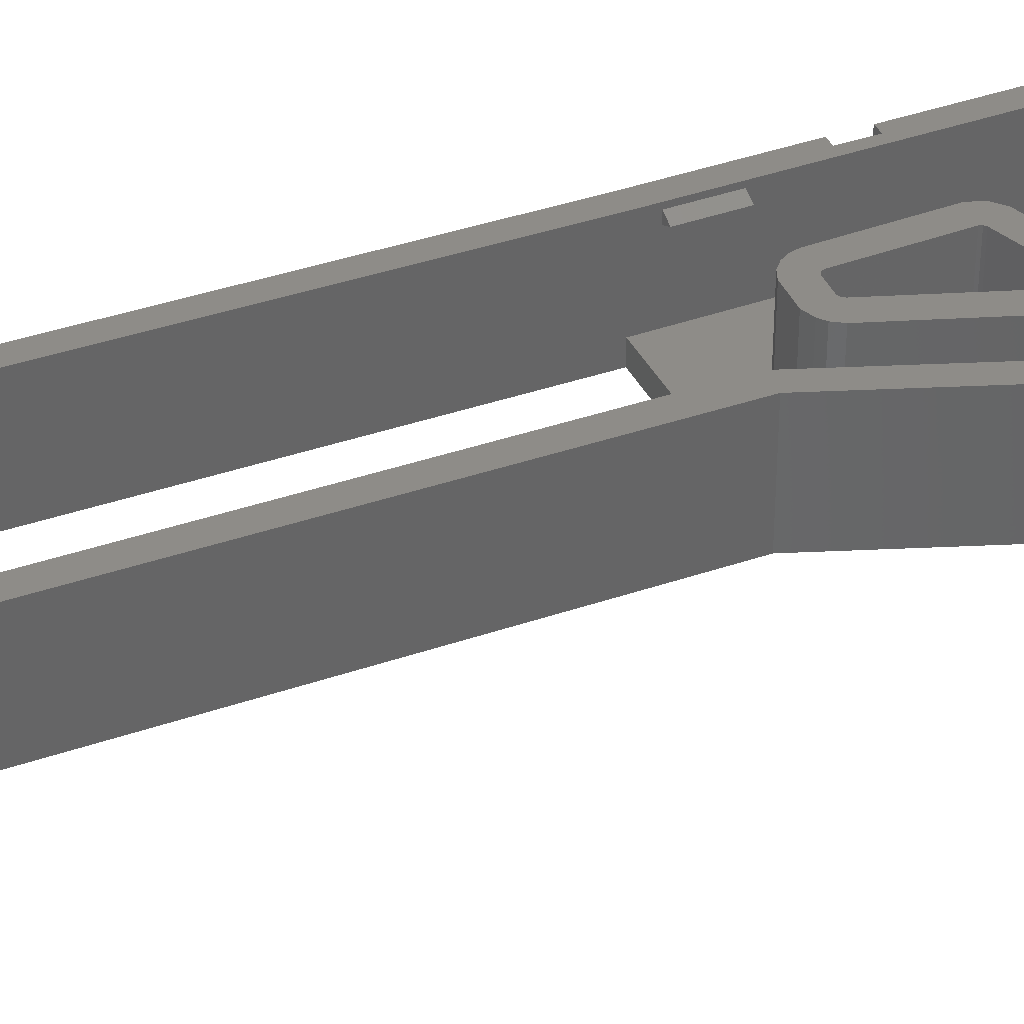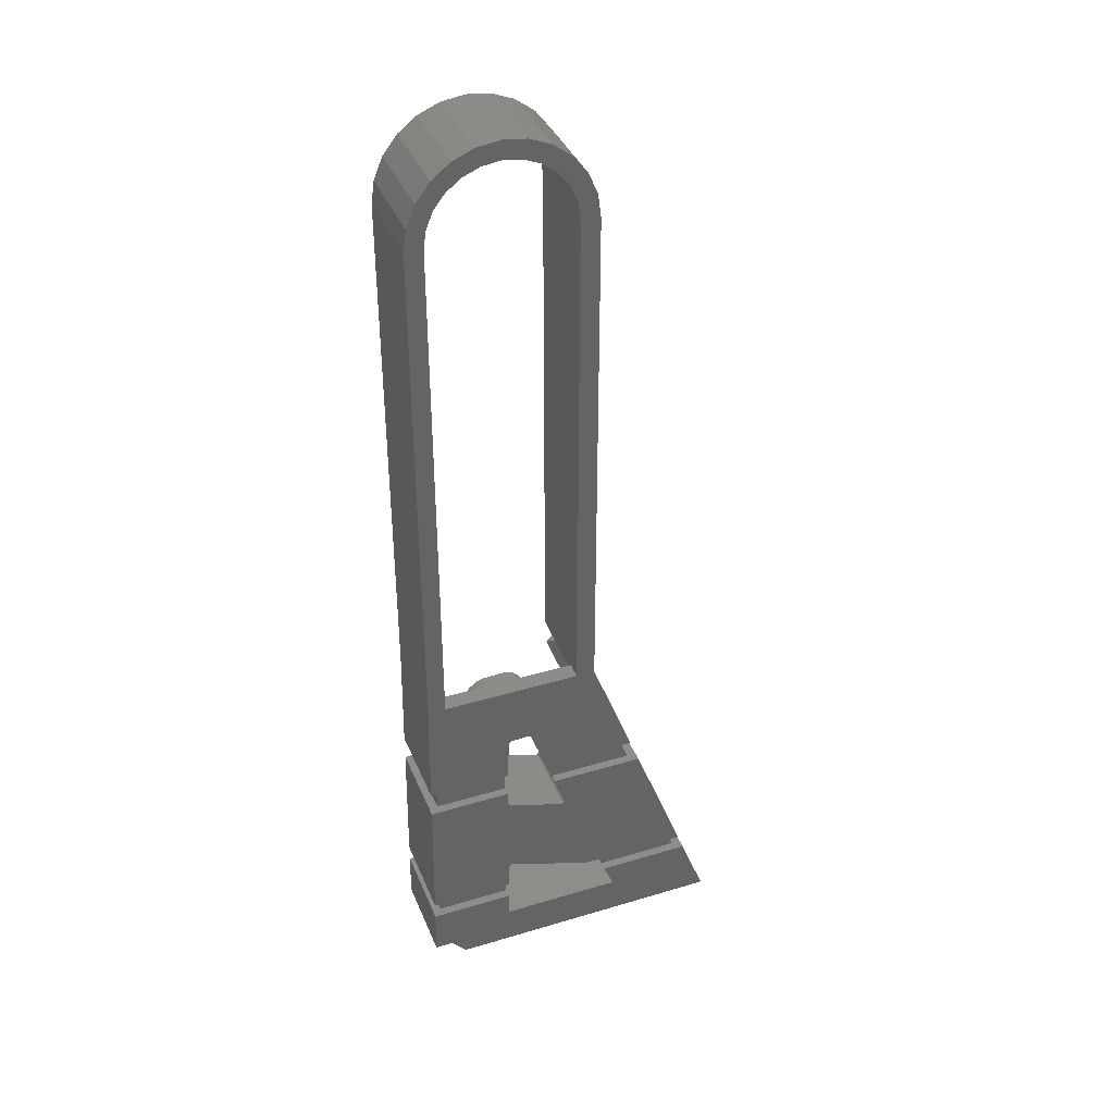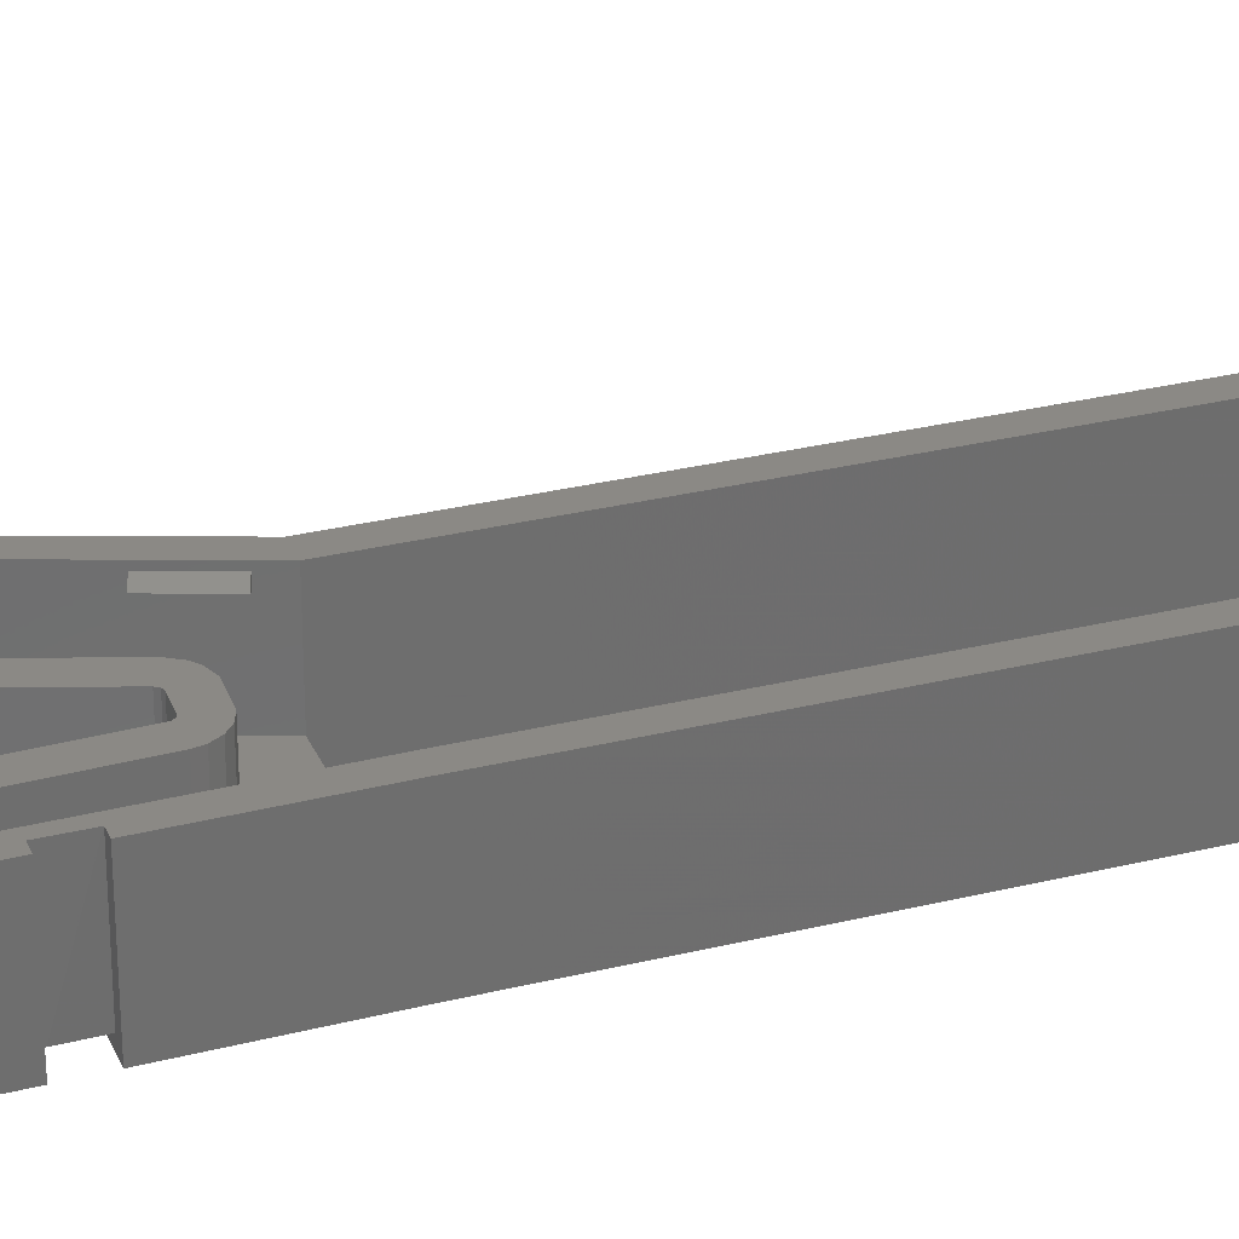
<metadata>
{"format":"stl","ext":"stl","renderer":"f3d","projection":"perspective","resolution":1024,"background":"white","views":[{"elev":37.8,"azim":-113.9,"up":"+Z"},{"elev":38.2,"azim":159.1,"up":"+Y"},{"elev":29.6,"azim":70.0,"up":"+Z"}]}
</metadata>
<code>
# stl→obj: 339 verts, 698 faces
v 26.02 -41.91 8.648
v 25.91 -41.88 6.648
v 26.02 -41.91 6.648
v 25.91 -41.88 8.648
v 26.05 -41.94 8.648
v 26.05 -41.94 6.648
v 26.05 -41.94 16.65
v 26.1 -42.08 8.648
v 26.1 -42.08 16.65
v 26.24 -46.17 16.65
v 26.37 -50.25 8.648
v 26.37 -50.25 16.65
v 26.17 -44.08 16.65
v 12.46 -50.25 8.648
v 17.51 -50.25 6.648
v 12.46 -50.25 6.648
v 18.46 -50.25 6.648
v 23.16 -50.25 6.648
v 24.76 -50.25 6.648
v 26.37 -50.25 6.648
v 13.6 -47.33 6.648
v 13.6 -47.33 7.648
v 14.05 -46.19 8.648
v 14.05 -46.19 7.648
v 14.17 -46.02 16.65
v 14.05 -46.19 16.65
v 14.17 -46.02 8.648
v 14.26 -45.97 8.648
v 14.26 -45.97 16.65
v 20.53 -43.74 6.648
v 16.05 -45.33 7.648
v 16.05 -45.33 6.648
v 20.53 -43.74 8.648
v 14.26 -45.97 7.648
v 25.72 -41.89 16.65
v 25.72 -41.89 8.648
v 25.91 -41.88 16.65
v 23.54 -21.36 8.648
v 23.27 -21.46 15.65
v 23.27 -21.46 8.648
v 23.54 -21.36 15.65
v 25.5 -21.44 8.648
v 23.54 -21.36 6.648
v 25.5 -21.44 6.648
v 25.65 -21.5 15.65
v 25.62 -21.49 8.648
v 25.65 -21.5 8.648
v 25.5 -21.44 15.65
v 25.78 -21.61 15.65
v 25.78 -21.61 8.648
v 25.86 -21.75 8.648
v 25.86 -21.75 15.65
v 25.9 -21.95 8.648
v 25.9 -21.95 15.65
v 26.21 -31.27 8.648
v 26.16 -29.77 7.648
v 26.21 -31.27 6.648
v 26.17 -30.1 6.648
v 26.06 -26.77 7.648
v 26.06 -26.77 6.648
v 26.02 -25.43 6.648
v 25.9 -21.95 6.648
v 26.16 -29.77 6.648
v 26.21 -31.27 15.65
v 26.12 -31.51 8.648
v 26.12 -31.51 15.65
v 25.94 -31.68 15.65
v 25.94 -31.68 8.648
v 24.28 -32.24 15.65
v 24.28 -32.24 8.648
v 23.43 -32.53 8.648
v 24.28 -32.24 6.648
v 23.43 -32.53 6.648
v 19.51 -33.88 8.648
v 19.51 -33.88 6.648
v 22.06 -33 8.648
v 19.34 -33.87 15.65
v 19.34 -33.87 8.648
v 19.51 -33.88 15.65
v 19.16 -33.81 8.648
v 19.16 -33.81 15.65
v 19.13 -33.78 8.648
v 19.13 -33.78 15.65
v 19 -33.63 15.65
v 19 -33.63 8.648
v 18.95 -33.47 15.65
v 18.95 -33.47 8.648
v 18.95 -33.3 15.65
v 18.95 -33.3 8.648
v 23.08 -21.73 15.65
v 23.08 -21.73 8.648
v 23.08 -21.73 6.648
v 23.27 -21.46 6.648
v 17.51 -13.93 8.648
v 33.33 -13.93 6.648
v 17.51 -13.93 6.648
v 33.33 -13.93 8.648
v 35.52 -26.77 6.648
v 35.33 -13.93 16.95
v 35.52 -26.77 16.95
v 35.33 -13.93 6.648
v 15.38 -13.93 16.95
v 13.75 -18.29 6.648
v 13.75 -18.29 16.95
v 15.38 -13.93 6.648
v 9.466 -29.77 16.95
v 3.66 -45.33 6.648
v 3.66 -45.33 16.95
v 9.466 -29.77 6.648
v 26.27 -47.33 7.648
v 26.21 -45.33 7.648
v 26.21 -45.33 6.648
v 26.2 -45.12 6.648
v 26.1 -42.08 6.648
v 26.27 -47.33 6.648
v 26.02 -41.91 16.65
v 25.72 -41.89 6.648
v 22.41 -43.07 6.648
v 22.41 -43.07 8.648
v 22.41 -43.07 16.65
v 20.53 -43.74 16.65
v 12.46 -50.25 16.65
v 19.65 -50.25 16.65
v 22.05 -50.25 16.65
v 14.17 -46.02 7.648
v 25.86 -21.75 6.648
v 25.78 -21.61 6.648
v 25.65 -21.5 6.648
v 19.13 -33.78 6.648
v 19.16 -33.81 6.648
v 19.34 -33.87 6.648
v 19 -33.63 6.648
v 18.95 -33.47 6.648
v 18.95 -33.3 6.648
v 20.21 -29.77 6.648
v 20.21 -29.77 7.648
v 21.28 -26.77 7.648
v 21.28 -26.77 6.648
v 21.72 -25.55 6.648
v 22.4 -23.64 6.648
v 23.43 -32.53 15.65
v 25.94 -31.68 6.648
v 26.12 -31.51 6.648
v 26.1 -28.04 15.65
v 25.98 -24.35 15.65
v 35.89 -52.97 16.95
v 33.89 -52.97 6.648
v 35.89 -52.97 6.648
v 33.89 -52.97 8.648
v 33.89 -52.97 16.95
v 32.08 -54.97 8.648
v 32.08 -54.97 6.648
v 2.2 -54.97 16.95
v 2.2 -54.97 8.648
v 5.824 -45.26 16.95
v 15.06 -20.49 15.45
v 16.81 -15.8 15.45
v 17.51 -13.93 16.95
v 15.06 -20.49 16.45
v 16.81 -15.8 16.45
v 16 -20.83 15.95
v 17.75 -16.15 15.95
v 33.33 -13.93 16.95
v 33.43 -20.93 16.45
v 33.78 -45.33 16.95
v 33.36 -15.93 16.45
v 33.36 -15.93 15.45
v 33.43 -20.93 15.45
v 32.43 -20.94 15.95
v 32.36 -15.94 15.95
v 11.32 -54.97 8.648
v 5.62 -54.97 8.648
v 0.066 -54.97 6.648
v 0.066 -54.97 16.95
v 20.95 -54.97 6.648
v 26.81 -54.97 6.648
v 29.85 -54.97 6.648
v 25.23 -39.63 16.65
v 26.31 -39.53 8.648
v 25.23 -39.63 8.648
v 26.31 -39.53 16.65
v 21.64 -40.9 16.65
v 21.64 -40.9 8.648
v 13.3 -43.87 16.65
v 19.76 -41.57 8.648
v 13.3 -43.87 8.648
v 19.76 -41.57 16.65
v 12.6 -44.26 16.65
v 12.6 -44.26 8.648
v 12.01 -45.08 8.648
v 12.01 -45.08 16.65
v 9.092 -52.55 8.648
v 9.092 -52.55 16.65
v 28.74 -52.55 16.65
v 28.74 -52.55 8.648
v 28.39 -41.51 16.65
v 28.39 -41.51 8.648
v 27.91 -40.54 16.65
v 27.91 -40.54 8.648
v 27.37 -40.02 8.648
v 27.37 -40.02 16.65
v 18.9 -36.17 15.65
v 19.87 -36.18 15.65
v 24.17 -34.71 15.65
v 25.03 -34.42 15.65
v 27.12 -33.7 15.65
v 26.85 -19.5 15.65
v 27.56 -20.11 15.65
v 28.07 -32.85 15.65
v 28.04 -20.91 15.65
v 28.19 -21.68 15.65
v 28.53 -31.66 15.65
v 16.65 -33.88 15.65
v 21.01 -20.7 15.65
v 16.65 -32.91 15.65
v 16.98 -34.79 15.65
v 17.55 -35.48 15.65
v 18.07 -35.85 15.65
v 21.55 -19.88 15.65
v 22.13 -19.43 15.65
v 23.18 -19.04 15.65
v 25.99 -19.16 15.65
v 28.04 -20.91 8.648
v 27.56 -20.11 8.648
v 26.85 -19.5 8.648
v 25.99 -19.16 8.648
v 23.18 -19.04 8.648
v 22.13 -19.43 8.648
v 21.55 -19.88 8.648
v 21.01 -20.7 8.648
v 16.65 -32.91 8.648
v 16.65 -33.88 8.648
v 16.98 -34.79 8.648
v 17.55 -35.48 8.648
v 18.07 -35.85 8.648
v 18.9 -36.17 8.648
v 19.87 -36.18 8.648
v 24.17 -34.71 8.648
v 25.03 -34.42 8.648
v 27.12 -33.7 8.648
v 28.07 -32.85 8.648
v 28.53 -31.66 8.648
v 28.19 -21.68 8.648
v 10.58 -26.77 6.648
v 10.58 -26.77 16.95
v 10.53 -29.77 16.95
v 11.65 -26.77 7.648
v 10.53 -29.77 7.648
v 11.65 -26.77 16.95
v 35.56 -29.77 6.648
v 34.56 -29.77 7.648
v 35.56 -29.77 16.95
v 34.56 -29.77 16.95
v 34.52 -26.77 7.648
v 34.56 -26.77 16.95
v 35.78 -45.33 6.648
v 34.56 -29.48 7.648
v 35.81 -47.33 16.95
v 35.81 -47.33 6.648
v 2.914 -47.33 16.95
v 3.982 -47.33 16.95
v 4.728 -45.33 16.95
v 17.51 44.37 16.95
v 16.44 44.37 16.95
v 2.914 -47.33 6.648
v 4.728 -45.33 7.648
v 3.982 -47.33 7.648
v 34.78 -45.33 7.648
v 34.81 -47.33 7.648
v 35.78 -45.33 16.95
v 34.79 -45.33 16.95
v 34.81 -47.33 16.95
v 35.33 44.37 11.8
v 35.33 44.37 16.95
v 33.33 44.37 16.95
v 16.44 44.37 11.8
v 17.51 44.37 6.648
v 17.51 44.37 8.648
v 15.38 44.37 6.648
v 16.44 44.37 12.8
v 34.33 44.37 16.95
v 34.56 -0.48 16.95
v 34.61 -4.298 16.95
v 34.95 8.8 16.95
v 33.33 44.37 6.648
v 33.33 44.37 7.648
v 33.33 44.37 8.648
v 35.33 44.37 6.648
v 16.44 44.37 6.648
v 34.33 44.37 6.648
v 15.38 44.37 11.8
v 17.51 44.37 7.648
v 15.38 44.37 16.95
v 17.51 44.37 12.8
v 15.72 46.96 16.95
v 16.71 49.36 16.95
v 18.3 51.43 16.95
v 17.78 46.42 16.95
v 18.57 48.33 16.95
v 20.37 53.01 16.95
v 19.83 49.97 16.95
v 21.47 51.22 16.95
v 22.77 54.01 16.95
v 23.37 52.01 16.95
v 25.35 54.35 16.95
v 25.42 52.28 16.95
v 27.94 54.01 16.95
v 27.47 52.01 16.95
v 29.38 51.22 16.95
v 30.34 53.01 16.95
v 31.02 49.97 16.95
v 32.41 51.43 16.95
v 32.27 48.33 16.95
v 33.06 46.42 16.95
v 34 49.36 16.95
v 34.99 46.96 16.95
v 15.72 46.96 6.648
v 16.71 49.36 6.648
v 18.3 51.43 6.648
v 17.78 46.42 6.648
v 18.57 48.33 6.648
v 20.37 53.01 6.648
v 19.83 49.97 6.648
v 21.47 51.22 6.648
v 22.77 54.01 6.648
v 23.37 52.01 6.648
v 25.35 54.35 6.648
v 25.42 52.28 6.648
v 27.94 54.01 6.648
v 27.47 52.01 6.648
v 29.38 51.22 6.648
v 30.34 53.01 6.648
v 31.02 49.97 6.648
v 32.41 51.43 6.648
v 32.27 48.33 6.648
v 33.06 46.42 6.648
v 34 49.36 6.648
v 34.99 46.96 6.648
v 33.33 44.37 12.8
f 1 2 3
f 2 1 4
f 5 3 6
f 3 5 1
f 7 8 9
f 8 7 5
f 10 11 12
f 11 10 8
f 8 10 13
f 8 13 9
f 14 15 16
f 15 14 17
f 17 14 18
f 18 14 19
f 19 14 20
f 20 14 11
f 21 22 16
f 16 23 14
f 23 16 22
f 23 22 24
f 23 25 26
f 25 23 27
f 28 25 27
f 25 28 29
f 30 31 32
f 31 30 33
f 31 33 34
f 34 33 28
f 4 35 36
f 35 4 37
f 38 39 40
f 39 38 41
f 42 43 44
f 43 42 38
f 45 46 47
f 46 45 42
f 42 45 48
f 49 47 50
f 47 49 45
f 49 51 52
f 51 49 50
f 52 53 54
f 53 52 51
f 55 56 57
f 56 55 53
f 57 56 58
f 56 53 59
f 59 53 60
f 60 53 61
f 61 53 62
f 63 58 56
f 64 65 66
f 65 64 55
f 67 65 68
f 65 67 66
f 69 68 70
f 68 69 67
f 71 72 73
f 72 71 70
f 74 73 75
f 73 74 76
f 73 76 71
f 77 74 78
f 74 77 79
f 80 77 78
f 77 80 81
f 82 81 80
f 81 82 83
f 82 84 83
f 84 82 85
f 85 86 84
f 86 85 87
f 87 88 86
f 88 87 89
f 89 90 88
f 90 89 91
f 92 40 91
f 40 92 93
f 94 95 96
f 95 94 97
f 98 99 100
f 99 98 101
f 102 103 104
f 103 102 105
f 106 107 108
f 107 106 109
f 11 110 20
f 110 11 8
f 110 8 111
f 111 8 112
f 112 8 113
f 113 8 114
f 115 20 110
f 5 114 8
f 114 5 6
f 116 4 1
f 4 116 37
f 2 36 117
f 36 2 4
f 118 33 30
f 33 118 119
f 117 119 118
f 119 117 36
f 36 120 119
f 120 36 35
f 119 121 33
f 121 119 120
f 122 11 14
f 122 123 11
f 123 124 11
f 12 11 124
f 34 27 125
f 27 34 28
f 24 27 23
f 27 24 125
f 14 26 122
f 26 14 23
f 33 29 28
f 29 33 121
f 51 62 53
f 62 51 126
f 50 126 51
f 126 50 127
f 50 128 127
f 128 50 47
f 47 44 128
f 44 47 46
f 44 46 42
f 42 41 38
f 41 42 48
f 43 40 93
f 40 43 38
f 91 39 90
f 39 91 40
f 129 80 130
f 80 129 82
f 131 74 75
f 74 131 78
f 130 78 131
f 78 130 80
f 129 85 82
f 85 129 132
f 132 87 85
f 87 132 133
f 133 89 87
f 89 133 134
f 135 136 134
f 89 136 91
f 136 89 134
f 91 136 137
f 91 137 138
f 91 138 139
f 91 139 140
f 91 140 92
f 79 76 74
f 76 79 71
f 71 79 141
f 141 70 71
f 70 141 69
f 70 142 72
f 142 70 68
f 68 143 142
f 143 68 65
f 55 143 65
f 143 55 57
f 144 55 64
f 55 144 53
f 53 144 145
f 53 145 54
f 7 1 5
f 1 7 116
f 146 147 148
f 147 146 149
f 149 146 150
f 147 151 152
f 151 147 149
f 94 153 154
f 153 94 155
f 155 94 156
f 156 94 157
f 157 94 158
f 155 159 158
f 159 155 156
f 158 159 160
f 158 160 157
f 159 156 161
f 160 162 157
f 161 160 159
f 160 161 162
f 157 161 156
f 161 157 162
f 163 164 165
f 164 163 166
f 166 163 167
f 165 149 150
f 149 165 97
f 97 165 168
f 168 165 164
f 97 168 167
f 97 167 163
f 164 169 168
f 166 167 170
f 169 166 170
f 166 169 164
f 167 169 170
f 169 167 168
f 151 171 152
f 154 152 172
f 172 152 171
f 173 154 174
f 154 173 175
f 154 175 176
f 154 176 177
f 154 177 152
f 174 154 153
f 178 179 180
f 179 178 181
f 182 180 183
f 180 182 178
f 184 185 186
f 185 184 187
f 188 186 189
f 186 188 184
f 188 190 191
f 190 188 189
f 191 192 193
f 192 191 190
f 194 192 195
f 192 194 193
f 195 196 194
f 196 195 197
f 197 198 196
f 198 197 199
f 200 198 199
f 198 200 201
f 179 201 200
f 201 179 181
f 202 86 88
f 86 202 203
f 86 203 84
f 84 203 83
f 83 203 81
f 81 203 77
f 77 203 79
f 79 203 141
f 141 203 204
f 141 204 69
f 69 204 205
f 69 205 67
f 67 205 206
f 67 206 66
f 66 206 64
f 64 206 207
f 207 206 208
f 208 206 209
f 208 209 210
f 210 209 211
f 211 209 212
f 213 214 215
f 214 213 216
f 214 216 217
f 214 217 218
f 214 218 88
f 88 218 202
f 214 88 90
f 214 90 219
f 219 90 220
f 220 90 221
f 221 90 39
f 221 39 222
f 222 39 41
f 222 41 48
f 222 48 45
f 222 45 49
f 222 49 52
f 222 52 54
f 222 54 145
f 222 145 144
f 222 144 207
f 207 144 64
f 223 208 210
f 208 223 224
f 225 208 224
f 208 225 207
f 226 207 225
f 207 226 222
f 227 222 226
f 222 227 221
f 220 227 228
f 227 220 221
f 219 228 229
f 228 219 220
f 219 230 214
f 230 219 229
f 214 231 215
f 231 214 230
f 215 232 213
f 232 215 231
f 213 233 216
f 233 213 232
f 216 234 217
f 234 216 233
f 218 234 235
f 234 218 217
f 202 235 236
f 235 202 218
f 203 236 237
f 236 203 202
f 238 203 237
f 203 238 204
f 239 204 238
f 204 239 205
f 240 205 239
f 205 240 206
f 241 206 240
f 206 241 209
f 241 212 209
f 212 241 242
f 242 211 212
f 211 242 243
f 243 210 211
f 210 243 223
f 187 183 185
f 183 187 182
f 193 122 191
f 122 193 194
f 122 194 123
f 123 194 124
f 124 194 12
f 12 194 201
f 201 194 198
f 198 194 196
f 122 188 191
f 188 122 26
f 188 26 184
f 184 26 25
f 184 25 187
f 187 25 29
f 187 29 121
f 187 121 182
f 182 121 120
f 182 120 178
f 178 120 35
f 178 35 181
f 181 35 37
f 181 37 116
f 181 116 7
f 181 7 9
f 181 9 13
f 181 13 10
f 181 10 12
f 181 12 201
f 186 232 231
f 232 186 233
f 233 186 185
f 233 185 234
f 234 185 235
f 235 185 236
f 236 185 237
f 237 185 183
f 237 183 238
f 238 183 180
f 238 180 239
f 239 180 240
f 240 180 179
f 240 179 200
f 240 200 241
f 241 200 199
f 241 199 197
f 241 197 242
f 242 197 195
f 171 192 172
f 192 171 195
f 195 171 151
f 172 94 154
f 94 172 192
f 94 192 190
f 94 190 189
f 94 189 186
f 94 186 231
f 94 231 230
f 94 230 229
f 94 229 228
f 94 228 97
f 97 228 227
f 97 227 226
f 97 226 225
f 97 225 224
f 97 224 223
f 97 223 243
f 97 243 242
f 97 242 195
f 97 195 151
f 97 151 149
f 104 244 245
f 244 104 103
f 246 247 248
f 247 246 249
f 56 250 63
f 250 56 251
f 250 251 252
f 252 251 253
f 98 59 60
f 59 98 254
f 254 98 100
f 254 100 255
f 109 32 107
f 32 109 134
f 134 109 135
f 250 58 63
f 58 250 57
f 32 133 30
f 133 32 134
f 30 133 132
f 30 132 129
f 30 129 130
f 30 130 131
f 30 131 75
f 30 75 73
f 30 73 118
f 118 73 117
f 117 73 72
f 117 72 142
f 117 142 2
f 2 142 3
f 3 142 143
f 3 143 6
f 6 143 114
f 114 143 113
f 113 143 57
f 113 57 112
f 112 57 256
f 256 57 250
f 109 248 135
f 248 109 106
f 248 106 246
f 136 135 248
f 254 56 59
f 56 254 251
f 251 254 257
f 148 258 146
f 258 148 259
f 153 260 174
f 260 153 261
f 261 153 155
f 261 155 262
f 262 106 108
f 106 262 155
f 106 155 246
f 246 155 158
f 246 158 249
f 249 158 104
f 104 158 102
f 102 158 263
f 263 264 102
f 104 245 249
f 21 16 265
f 259 20 115
f 20 259 176
f 176 259 177
f 177 259 152
f 152 259 147
f 147 259 148
f 265 175 173
f 175 265 16
f 175 16 15
f 175 15 17
f 175 17 18
f 175 18 176
f 176 18 19
f 176 19 20
f 174 265 173
f 265 174 260
f 266 22 267
f 22 266 24
f 24 266 125
f 125 266 34
f 34 266 31
f 31 266 32
f 107 266 108
f 266 107 32
f 108 266 262
f 265 267 21
f 267 265 260
f 267 260 261
f 22 21 267
f 268 110 111
f 110 268 269
f 256 268 112
f 268 256 270
f 268 270 271
f 111 112 268
f 110 269 115
f 259 269 258
f 269 259 115
f 258 269 272
f 256 252 270
f 252 256 250
f 269 271 272
f 271 269 268
f 262 267 261
f 267 262 266
f 137 247 138
f 244 247 245
f 247 244 138
f 245 247 249
f 247 136 248
f 136 247 137
f 255 257 254
f 273 274 275
f 276 277 278
f 251 255 253
f 277 276 279
f 280 278 263
f 255 251 257
f 274 281 163
f 163 165 282
f 165 150 283
f 255 283 150
f 255 150 253
f 99 284 255
f 99 255 100
f 150 272 253
f 272 150 146
f 253 272 271
f 272 146 258
f 271 252 253
f 252 271 270
f 274 273 285
f 285 286 274
f 281 274 287
f 101 274 99
f 274 101 288
f 287 95 97
f 95 287 285
f 279 289 105
f 290 288 95
f 103 138 244
f 138 103 105
f 138 105 96
f 96 105 277
f 138 96 92
f 92 96 93
f 93 96 95
f 138 92 139
f 139 92 140
f 93 95 43
f 43 95 44
f 44 95 128
f 128 95 127
f 127 95 126
f 126 95 62
f 62 95 61
f 61 95 60
f 60 95 98
f 98 95 101
f 101 95 288
f 279 291 289
f 278 292 293
f 263 294 264
f 293 105 102
f 105 293 279
f 94 263 158
f 294 263 94
f 263 295 293
f 295 263 296
f 296 263 297
f 297 263 298
f 297 298 299
f 297 299 300
f 300 299 301
f 300 301 302
f 300 302 303
f 303 302 304
f 303 304 305
f 305 304 306
f 305 306 307
f 307 306 308
f 307 308 309
f 307 309 310
f 310 309 311
f 310 311 312
f 312 311 313
f 312 313 314
f 312 314 315
f 315 314 275
f 315 275 274
f 315 274 316
f 96 278 94
f 292 278 96
f 275 97 163
f 97 275 287
f 317 277 279
f 277 317 318
f 277 318 319
f 277 319 320
f 320 319 321
f 321 319 322
f 321 322 323
f 323 322 324
f 324 322 325
f 324 325 326
f 326 325 327
f 326 327 328
f 328 327 329
f 328 329 330
f 330 329 331
f 331 329 332
f 331 332 333
f 333 332 334
f 333 334 335
f 335 334 336
f 336 334 337
f 336 337 285
f 285 337 288
f 288 337 338
f 314 287 275
f 287 314 285
f 285 314 336
f 288 316 274
f 316 288 338
f 337 316 338
f 316 337 315
f 334 315 337
f 315 334 312
f 332 312 334
f 312 332 310
f 329 310 332
f 310 329 307
f 327 307 329
f 307 327 305
f 325 305 327
f 305 325 303
f 322 303 325
f 303 322 300
f 319 300 322
f 300 319 297
f 296 319 318
f 319 296 297
f 295 318 317
f 318 295 296
f 295 279 293
f 279 295 317
f 278 298 263
f 298 278 277
f 298 277 320
f 321 298 320
f 298 321 299
f 323 299 321
f 299 323 301
f 302 323 324
f 323 302 301
f 304 324 326
f 324 304 302
f 306 326 328
f 326 306 304
f 308 328 330
f 328 308 306
f 309 330 331
f 330 309 308
f 311 331 333
f 331 311 309
f 313 333 335
f 333 313 311
f 314 335 336
f 335 314 313
f 339 287 288
f 286 285 288
f 283 282 165
f 283 255 284
f 163 282 274
f 283 274 282
f 283 284 274
f 99 274 284
f 264 293 102
f 293 264 278
f 278 280 276
f 291 279 276
f 280 293 276
f 293 280 263
f 281 275 163
f 287 339 281
f 288 273 275
f 288 290 273
f 286 287 274
f 287 286 288
f 339 275 281
f 275 339 288
f 289 277 105
f 277 289 293
f 290 285 273
f 285 290 95
f 293 291 276
f 291 293 289
f 294 278 264
f 278 294 94
f 292 277 293
f 277 292 96

</code>
